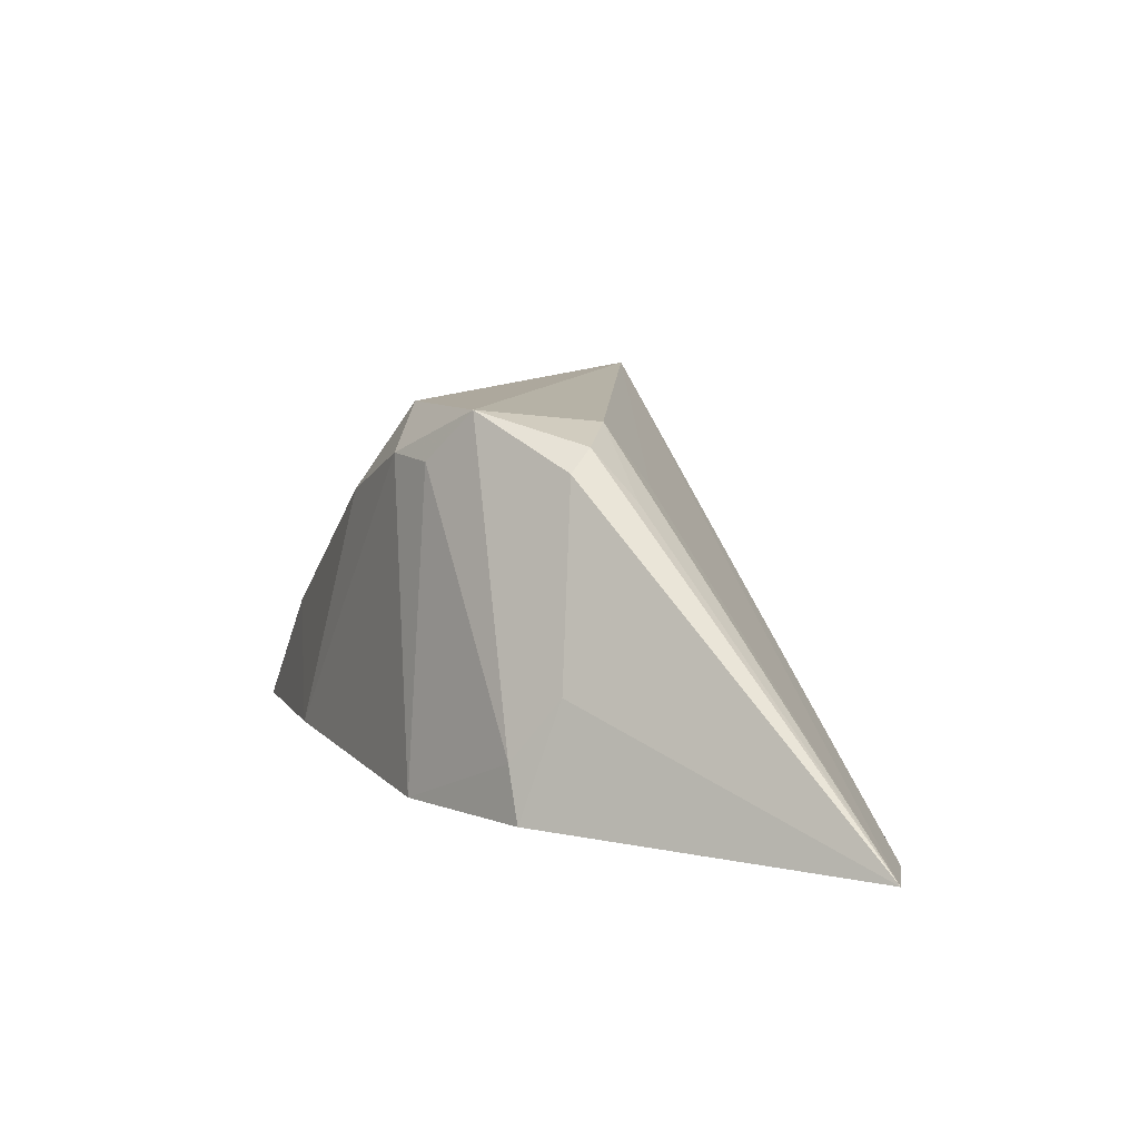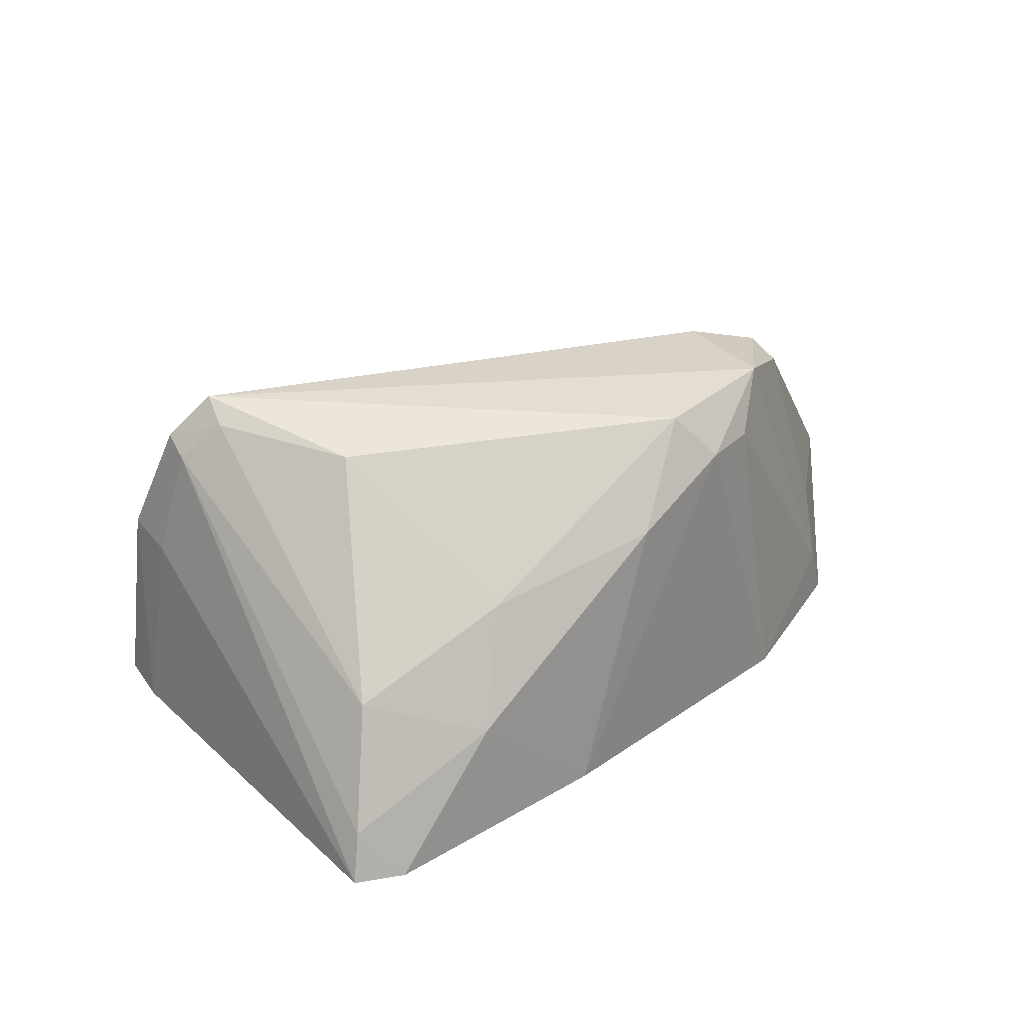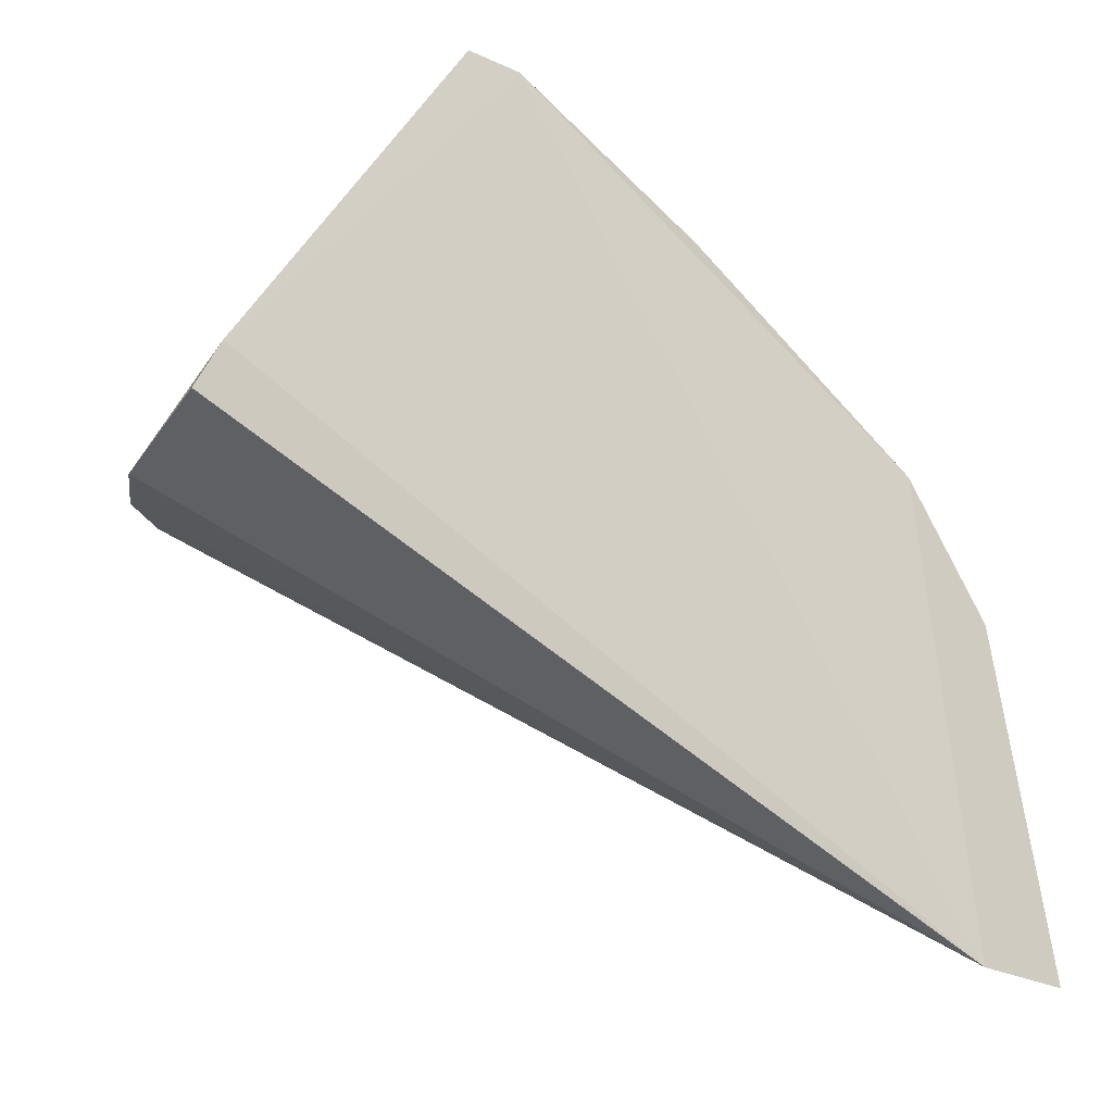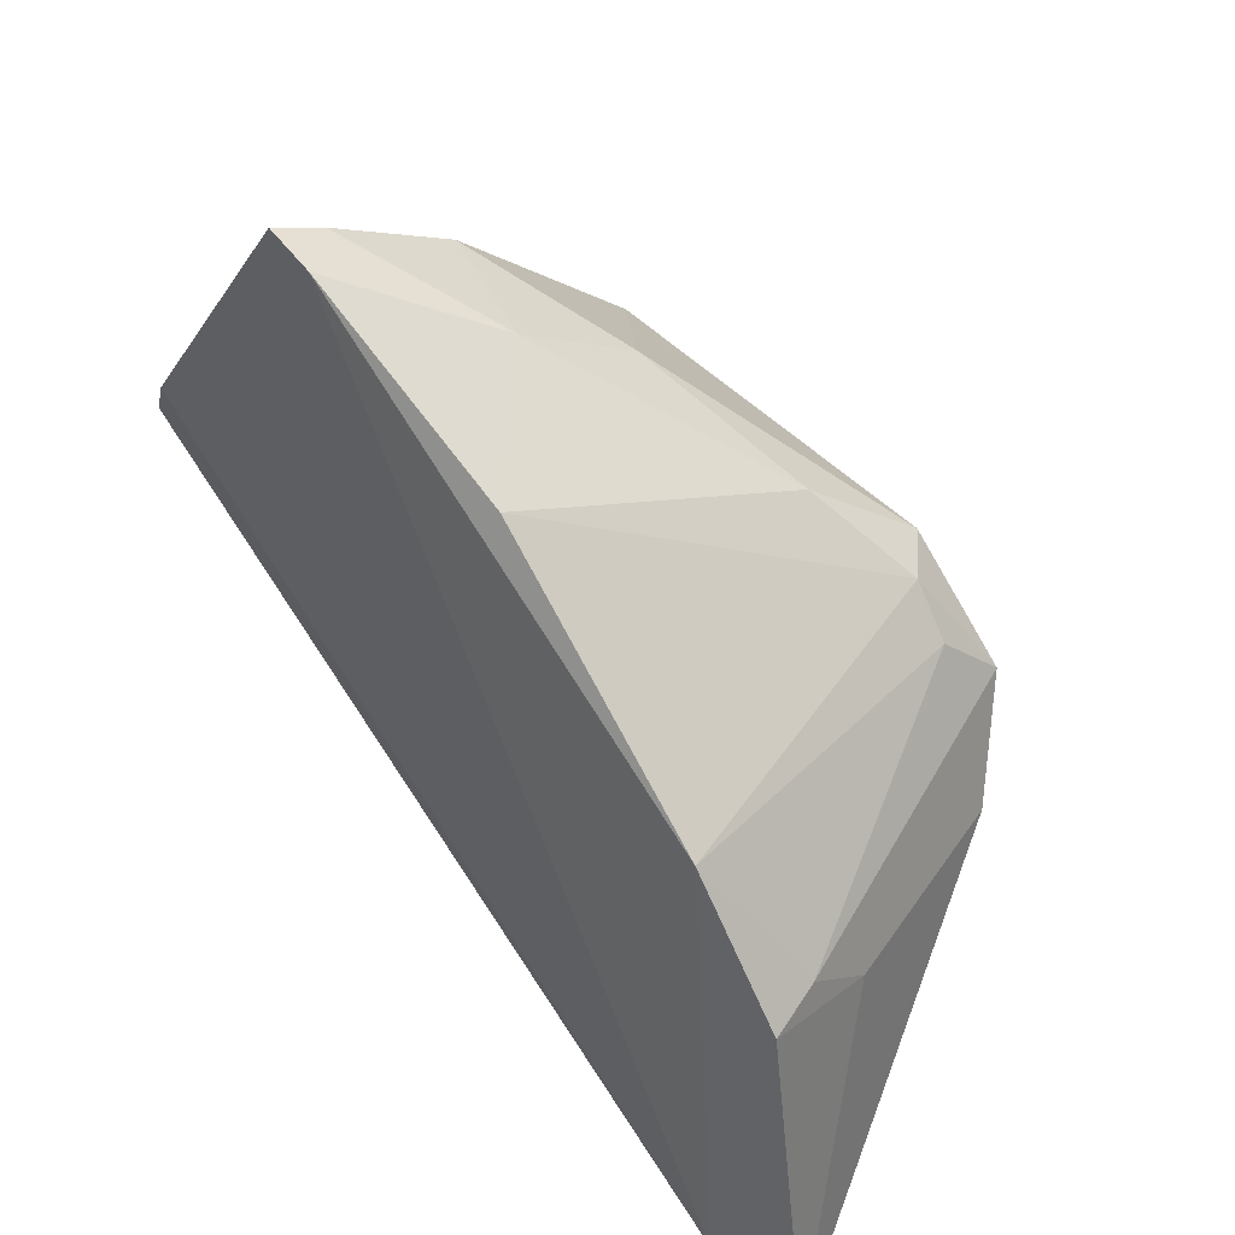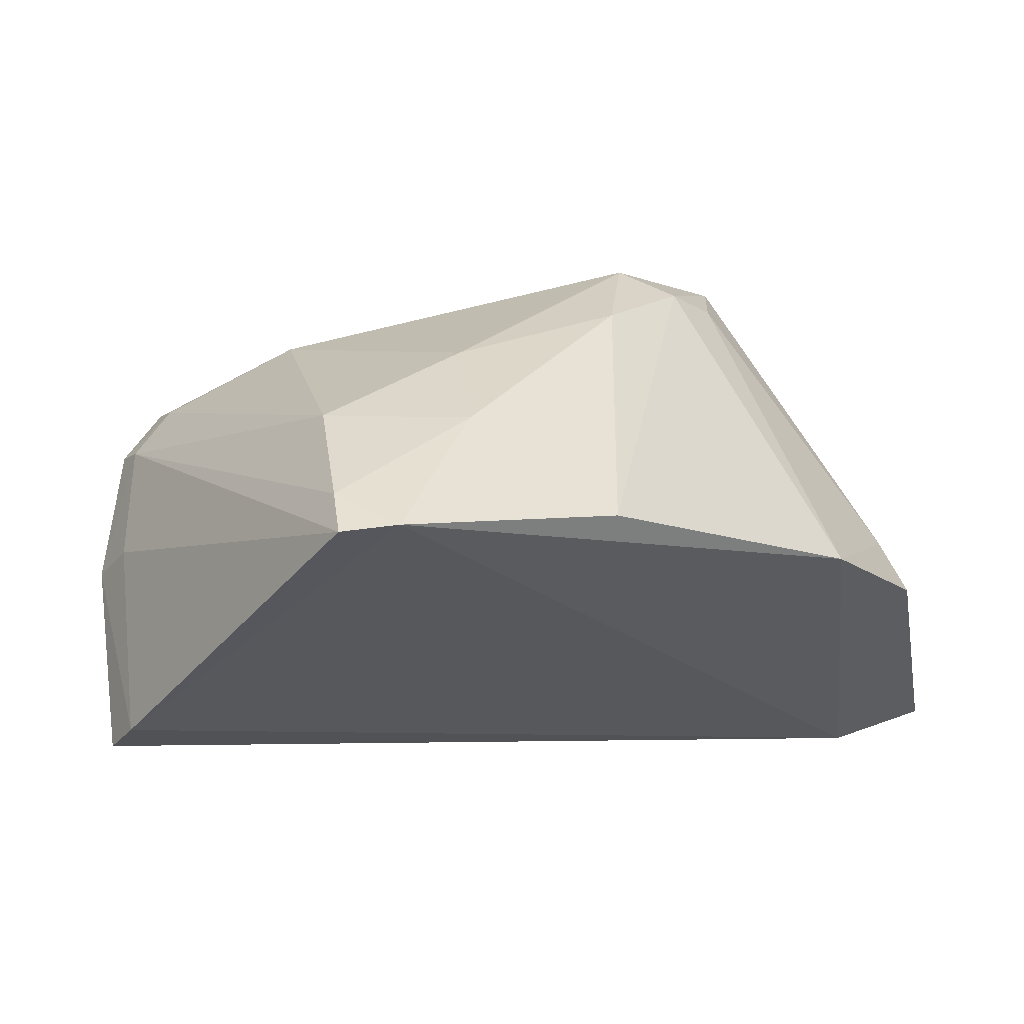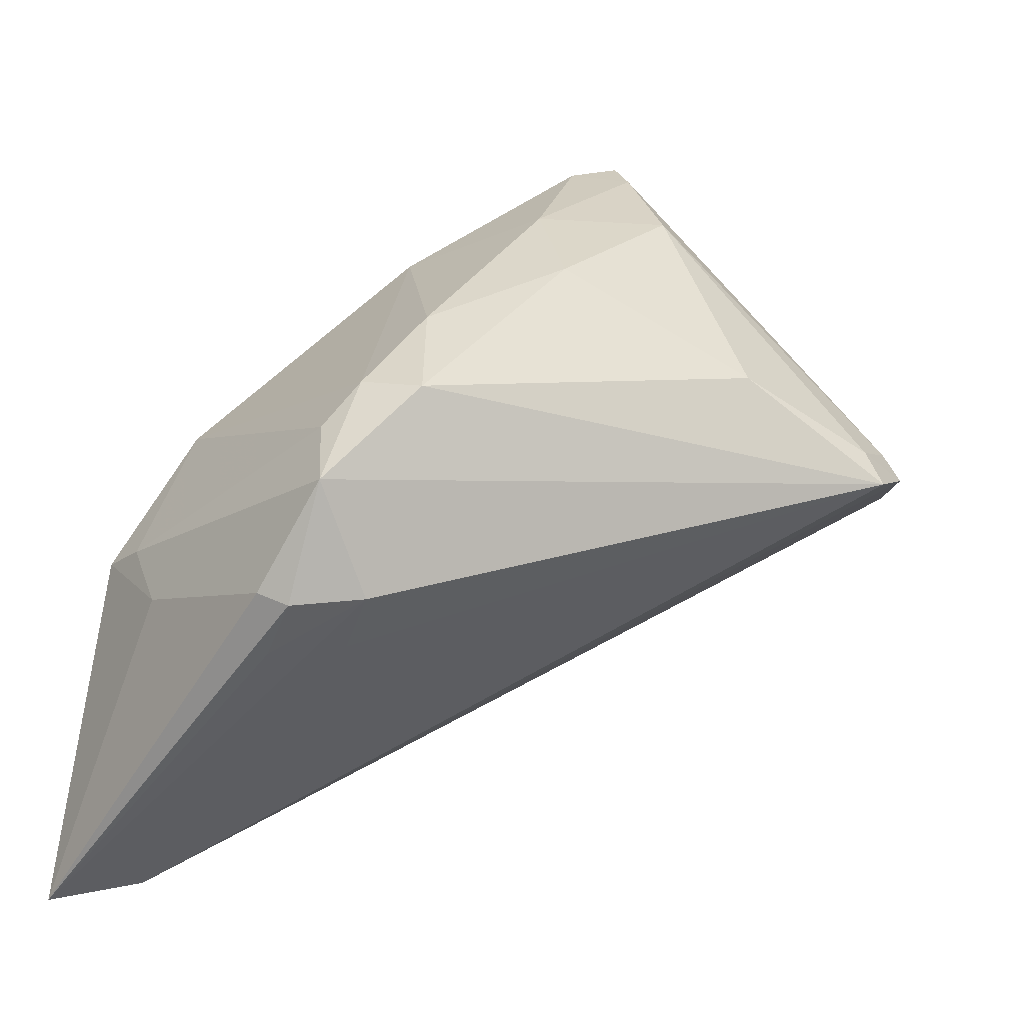
<metadata>
{"format":"obj","ext":"obj","renderer":"f3d","projection":"perspective","resolution":1024,"background":"white","views":[{"elev":9.4,"azim":-75.1,"up":"+Z"},{"elev":34.5,"azim":175.0,"up":"+Z"},{"elev":-16.5,"azim":149.5,"up":"+Y"},{"elev":46.7,"azim":-130.8,"up":"+Y"},{"elev":62.7,"azim":165.2,"up":"+Y"},{"elev":-2.0,"azim":-21.6,"up":"+Y"}]}
</metadata>
<code>
v 0.02791 0.1007 0.0993
v 0.0333 0.1003 0.08988
v 0.02022 0.1225 0.07772
v -0.008356 0.1038 0.07816
v -0.0173 0.07582 0.07795
v -0.00098 0.1056 0.09917
v 0.02981 0.1026 0.09603
v -0.01138 0.07649 0.0772
v 0.01921 0.1174 0.08729
v 0.005388 0.1152 0.07866
v -0.00399 0.09393 0.09859
v -0.006865 0.1004 0.09933
v 0.03055 0.1011 0.09678
v 0.03163 0.1031 0.0895
v 0.03455 0.1012 0.0786
v 0.01716 0.122 0.07761
v 0.01951 0.1068 0.09821
v 0.0199 0.1213 0.08053
v 0.02726 0.1026 0.09831
v -0.003623 0.106 0.09652
v -0.004006 0.0913 0.09514
v -0.01371 0.096 0.0785
v -0.008101 0.09358 0.09766
v 0.03321 0.1038 0.07818
v 0.0108 0.1137 0.0914
v 0.001233 0.1101 0.09371
v -0.009513 0.09428 0.09639
v -0.005885 0.1034 0.09634
v -0.008471 0.09092 0.09489
v 0.01176 0.1177 0.08501
v -0.01272 0.09388 0.08522
v -0.01287 0.09674 0.0816
f 8 1 5
f 8 5 4
f 12 11 1
f 12 1 6
f 13 2 7
f 13 8 2
f 13 1 8
f 14 7 2
f 14 3 7
f 15 2 8
f 16 8 4
f 16 4 10
f 17 6 1
f 18 9 7
f 18 7 3
f 18 3 16
f 19 7 9
f 19 13 7
f 19 1 13
f 19 17 1
f 19 9 17
f 20 10 4
f 20 12 6
f 21 11 5
f 21 5 1
f 21 1 11
f 22 4 5
f 23 11 12
f 24 15 8
f 24 3 14
f 24 14 2
f 24 2 15
f 24 16 3
f 24 8 16
f 25 17 9
f 25 6 17
f 26 10 20
f 26 20 6
f 26 6 25
f 27 23 12
f 27 5 23
f 28 20 4
f 28 12 20
f 29 23 5
f 29 5 11
f 29 11 23
f 30 25 9
f 30 9 18
f 30 18 16
f 30 26 25
f 30 16 10
f 30 10 26
f 31 22 5
f 31 5 27
f 31 27 12
f 32 28 4
f 32 4 22
f 32 12 28
f 32 31 12
f 32 22 31

</code>
